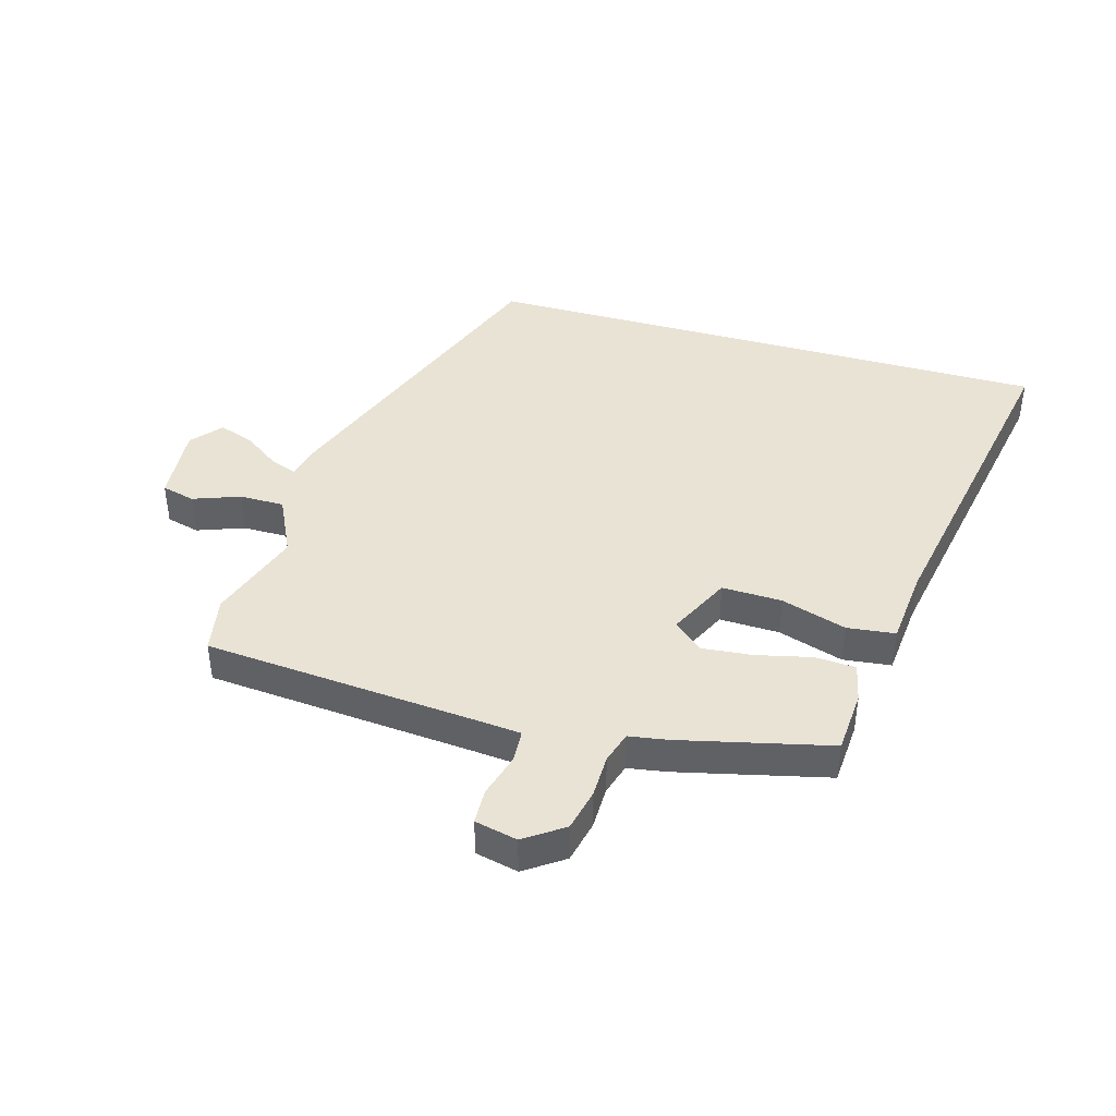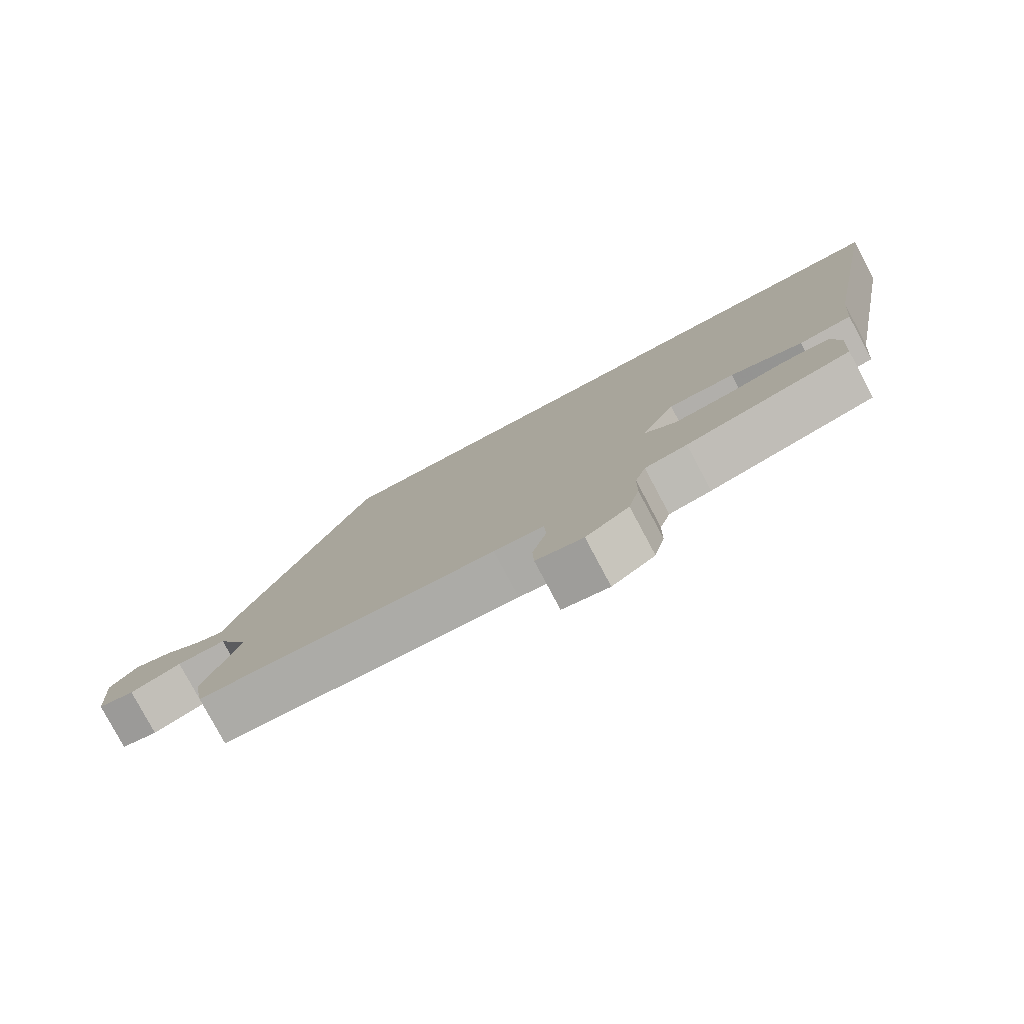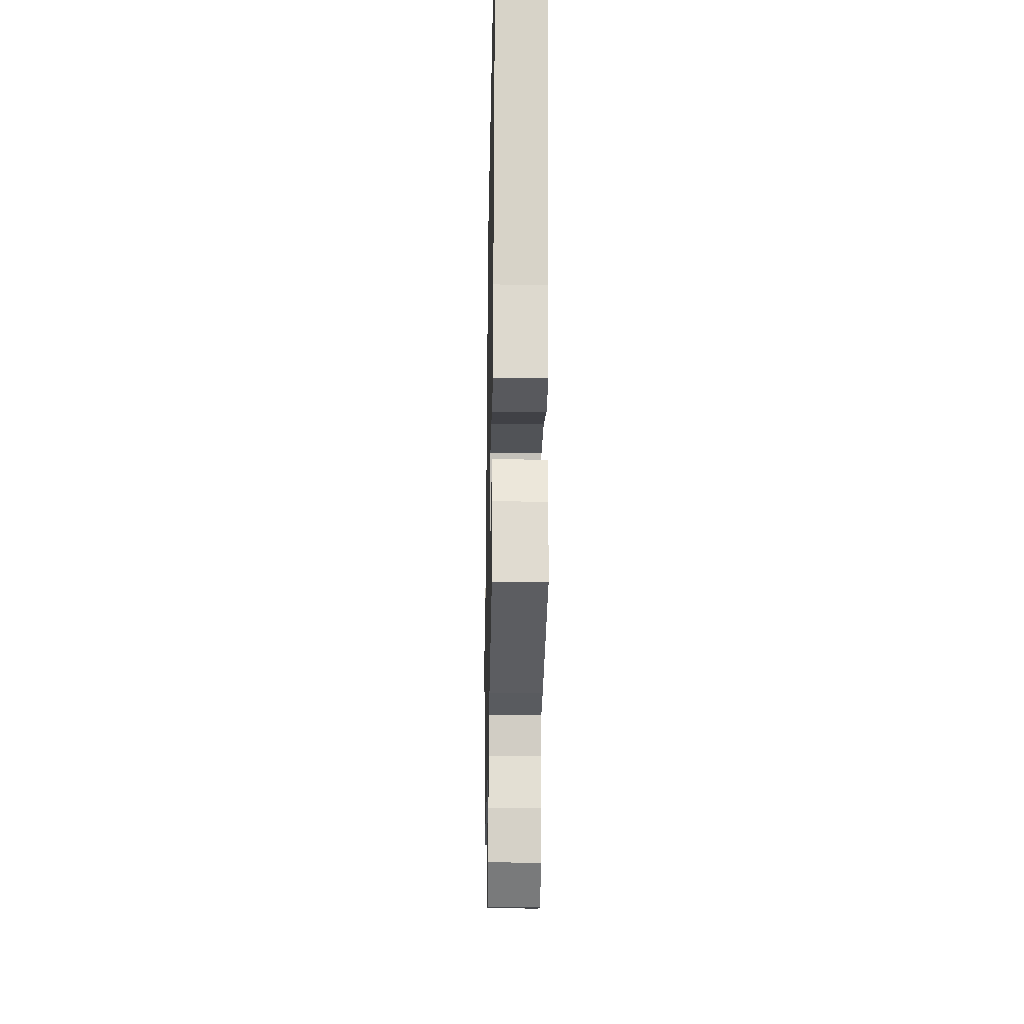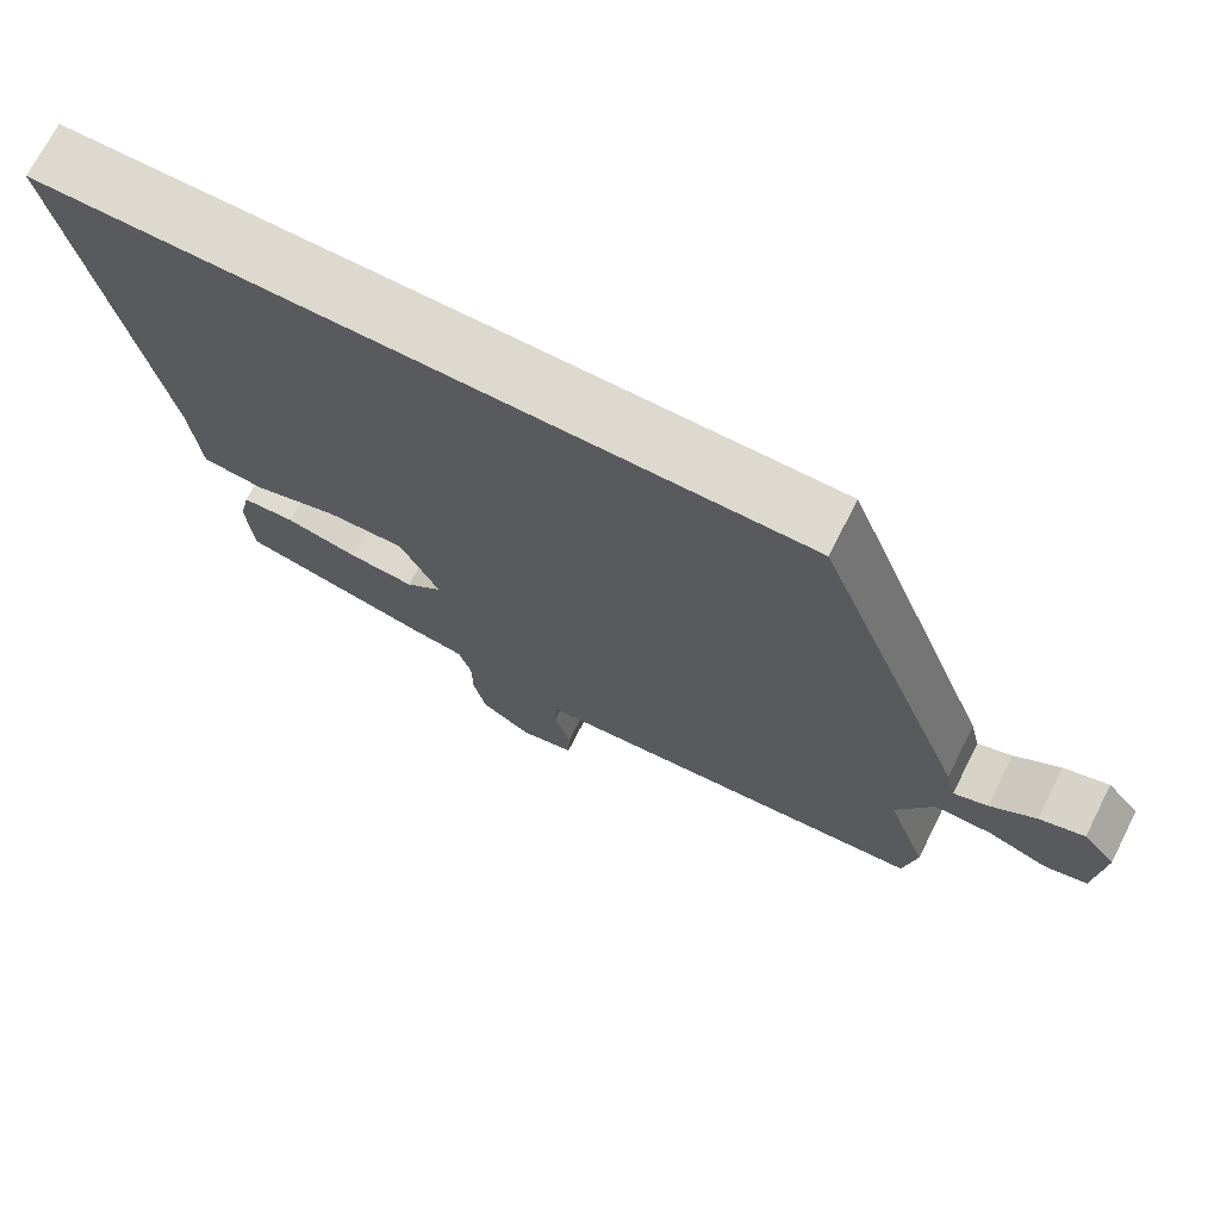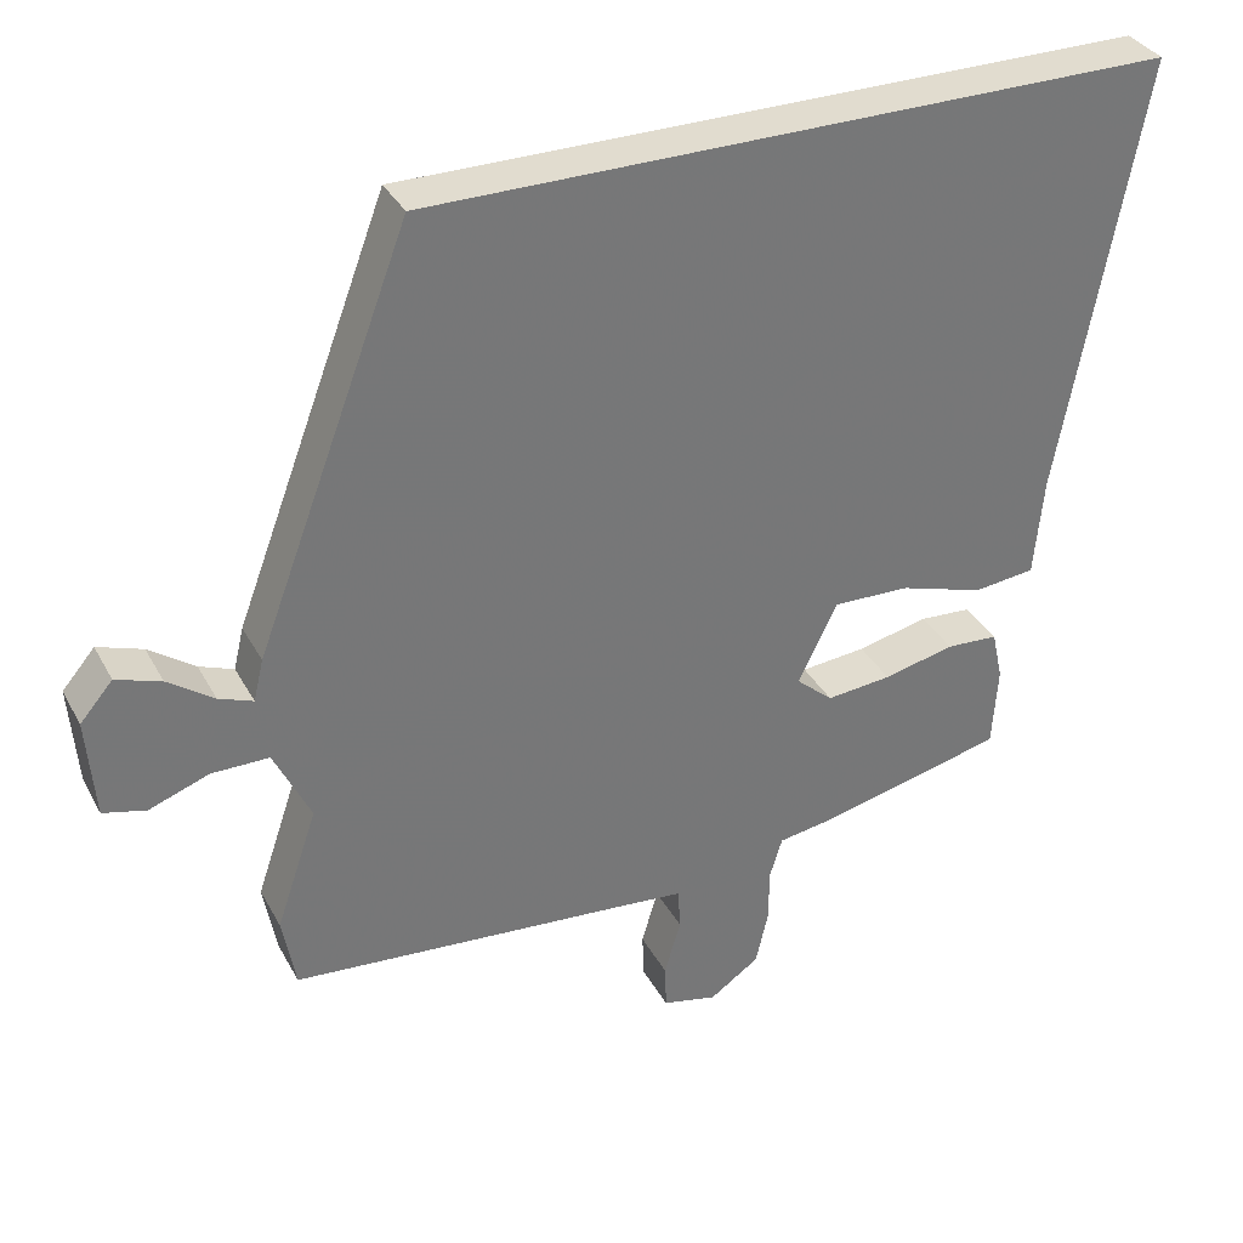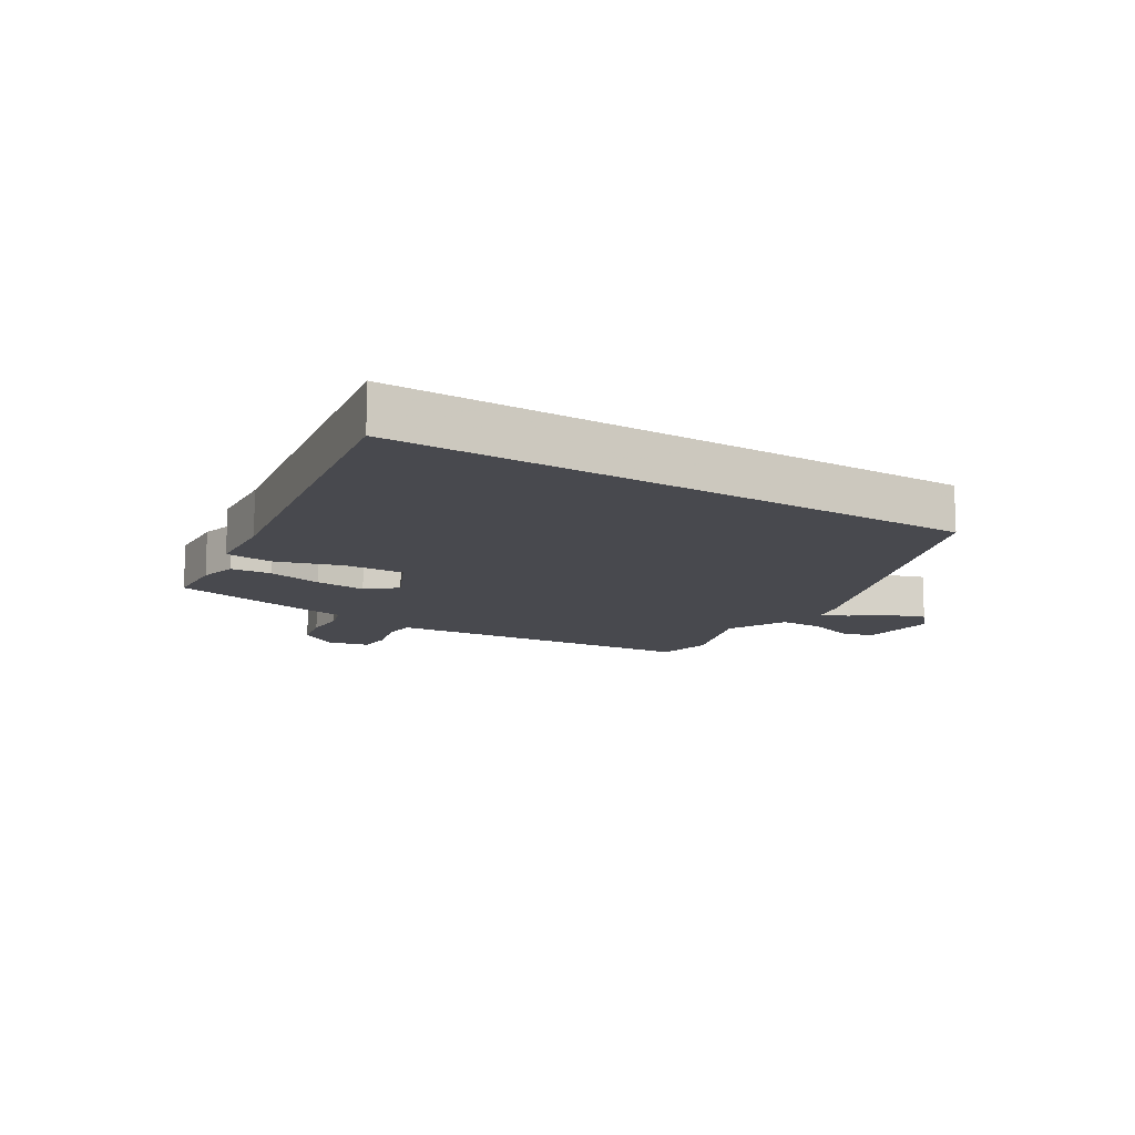
<metadata>
{"format":"obj","ext":"obj","renderer":"f3d","projection":"perspective","resolution":1024,"background":"white","views":[{"elev":42.0,"azim":-164.1,"up":"+Y"},{"elev":-79.3,"azim":-152.0,"up":"+Z"},{"elev":-23.4,"azim":-91.1,"up":"+Z"},{"elev":71.4,"azim":27.0,"up":"+Z"},{"elev":34.4,"azim":155.0,"up":"+Z"},{"elev":-12.6,"azim":-32.1,"up":"+Y"}]}
</metadata>
<code>
v 0.515 0.07 -0.415
v 0.498 0.07 -0.509
v 0.05 0.07 -0.547
v -0.024 0.07 -0.554
v -0.027 0.07 -0.608
v -0.006 0.07 -0.68
v -0.008 0.07 -0.738
v -0.078 0.07 -0.754
v -0.142 0.07 -0.71
v -0.158 0.07 -0.64
v -0.159 0.07 -0.569
v -0.175 0.07 -0.517
v -0.238 0.07 -0.507
v -0.486 0.07 -0.449
v -0.493 0.07 -0.344
v -0.479 0.07 -0.28
v -0.412 0.07 -0.276
v -0.321 0.07 -0.297
v -0.237 0.07 -0.305
v -0.19 0.07 -0.264
v -0.24 0.07 -0.161
v -0.339 0.07 -0.164
v -0.447 0.07 -0.198
v -0.526 0.07 -0.189
v -0.538 0.07 -0.062
v -0.642 0.07 0.5
v 0.31 0.07 0.5
v 0.509 0.07 -0.023
v 0.522 0.07 -0.077
v 0.566 0.07 -0.06
v 0.625 0.07 -0.018
v 0.683 0.07 0.002
v 0.725 0.07 -0.047
v 0.715 0.07 -0.176
v 0.66 0.07 -0.19
v 0.583 0.07 -0.162
v 0.509 0.07 -0.162
v 0.462 0.07 -0.26
v 0.515 0 -0.415
v 0.498 0 -0.509
v 0.05 0 -0.547
v -0.024 0 -0.554
v -0.027 0 -0.608
v -0.006 0 -0.68
v -0.008 0 -0.738
v -0.078 0 -0.754
v -0.142 0 -0.71
v -0.158 0 -0.64
v -0.159 0 -0.569
v -0.175 0 -0.517
v -0.238 0 -0.507
v -0.486 0 -0.449
v -0.493 0 -0.344
v -0.479 0 -0.28
v -0.412 0 -0.276
v -0.321 0 -0.297
v -0.237 0 -0.305
v -0.19 0 -0.264
v -0.24 0 -0.161
v -0.339 0 -0.164
v -0.447 0 -0.198
v -0.526 0 -0.189
v -0.538 0 -0.062
v -0.642 0 0.5
v 0.31 0 0.5
v 0.509 0 -0.023
v 0.522 0 -0.077
v 0.566 0 -0.06
v 0.625 0 -0.018
v 0.683 0 0.002
v 0.725 0 -0.047
v 0.715 0 -0.176
v 0.66 0 -0.19
v 0.583 0 -0.162
v 0.509 0 -0.162
v 0.462 0 -0.26
f 34 35 36
f 33 34 36
f 32 33 36
f 31 32 36
f 30 31 36
f 29 30 36 37
f 29 37 38
f 28 29 38
f 27 28 38
f 26 27 38
f 25 26 38
f 22 23 24 25
f 21 22 25
f 16 17 18
f 15 16 18
f 14 15 18
f 13 14 18
f 12 13 18
f 12 18 19
f 11 12 19 20
f 9 10 11
f 8 9 11
f 7 8 11
f 6 7 11
f 5 6 11
f 4 5 11 20
f 38 1 2 3
f 4 20 21
f 3 4 21
f 38 3 21
f 21 25 38
f 74 73 72
f 74 72 71
f 74 71 70
f 74 70 69
f 74 69 68
f 75 74 68 67
f 76 75 67
f 76 67 66
f 76 66 65
f 76 65 64
f 76 64 63
f 63 62 61 60
f 63 60 59
f 56 55 54
f 56 54 53
f 56 53 52
f 56 52 51
f 56 51 50
f 57 56 50
f 58 57 50 49
f 49 48 47
f 49 47 46
f 49 46 45
f 49 45 44
f 49 44 43
f 58 49 43 42
f 41 40 39 76
f 59 58 42
f 59 42 41
f 59 41 76
f 76 63 59
f 1 39 40 2
f 2 40 41 3
f 3 41 42 4
f 4 42 43 5
f 5 43 44 6
f 6 44 45 7
f 7 45 46 8
f 8 46 47 9
f 9 47 48 10
f 10 48 49 11
f 11 49 50 12
f 12 50 51 13
f 13 51 52 14
f 14 52 53 15
f 15 53 54 16
f 16 54 55 17
f 17 55 56 18
f 18 56 57 19
f 19 57 58 20
f 20 58 59 21
f 21 59 60 22
f 22 60 61 23
f 23 61 62 24
f 24 62 63 25
f 25 63 64 26
f 26 64 65 27
f 27 65 66 28
f 28 66 67 29
f 29 67 68 30
f 30 68 69 31
f 31 69 70 32
f 32 70 71 33
f 33 71 72 34
f 34 72 73 35
f 35 73 74 36
f 36 74 75 37
f 37 75 76 38
f 38 76 39 1

</code>
